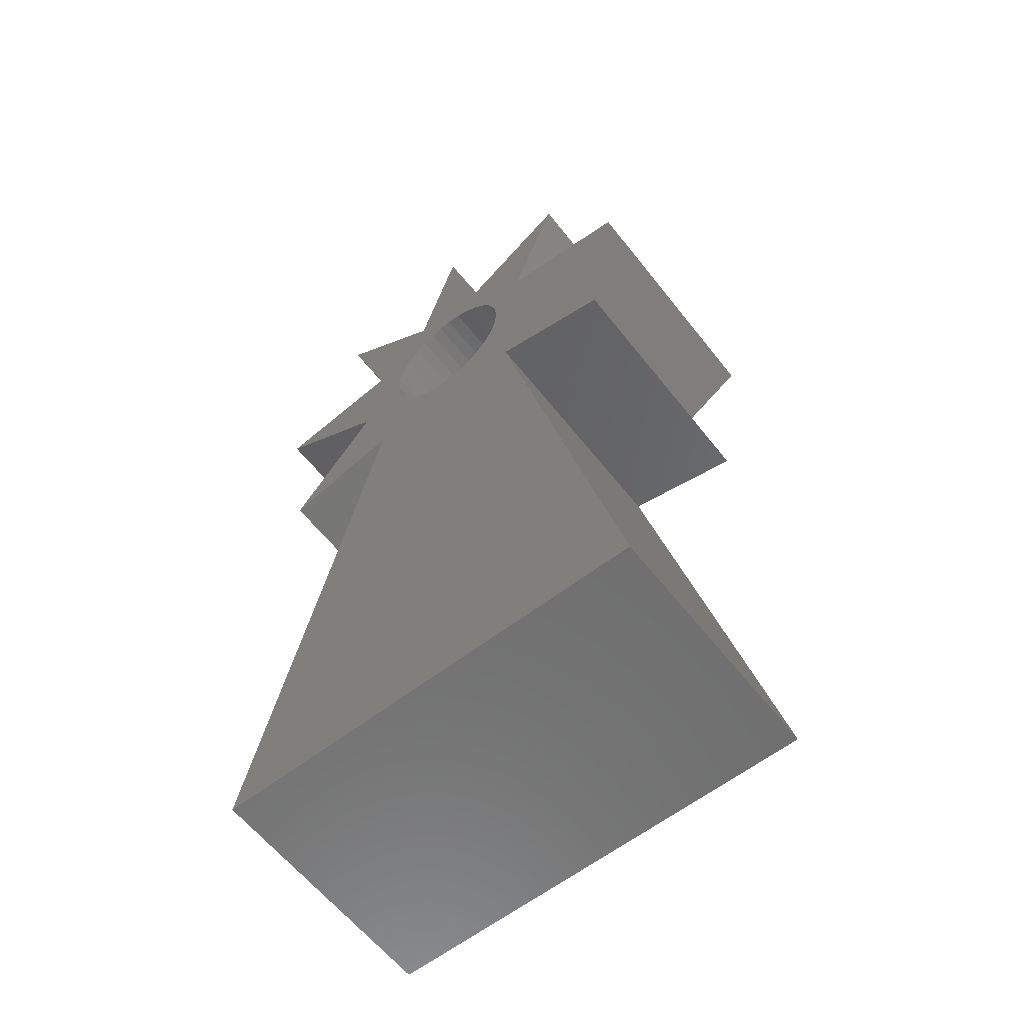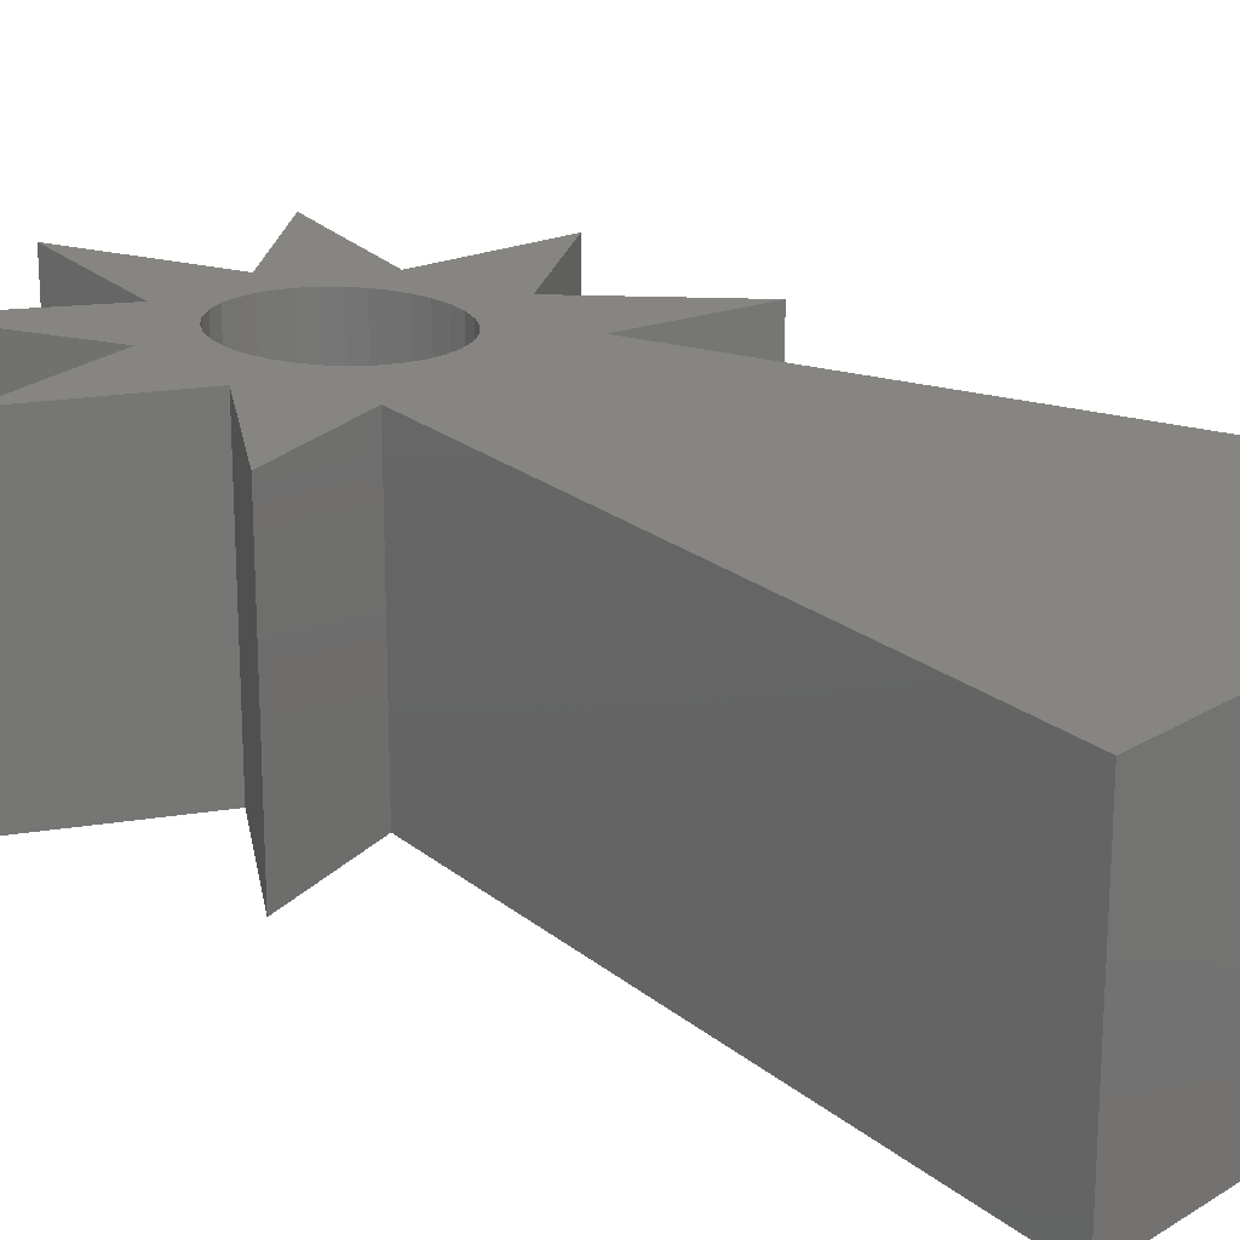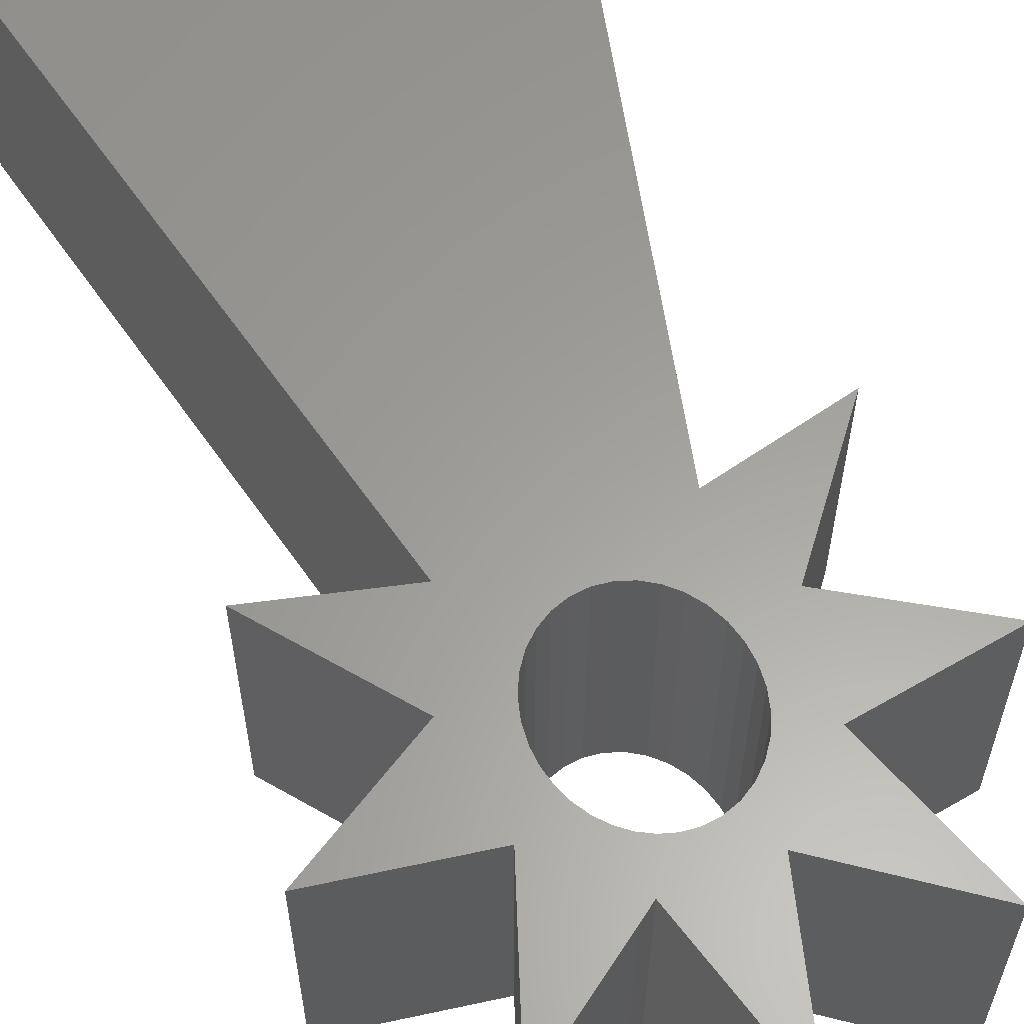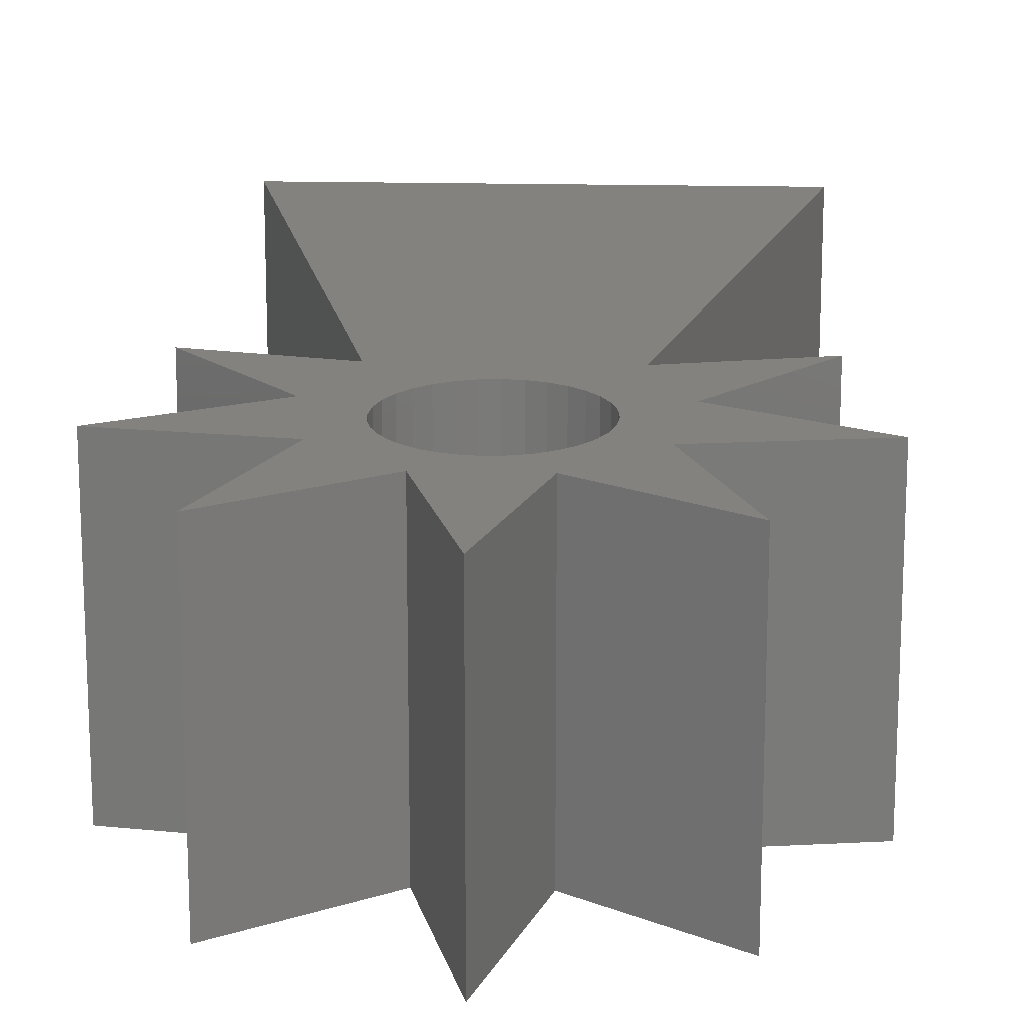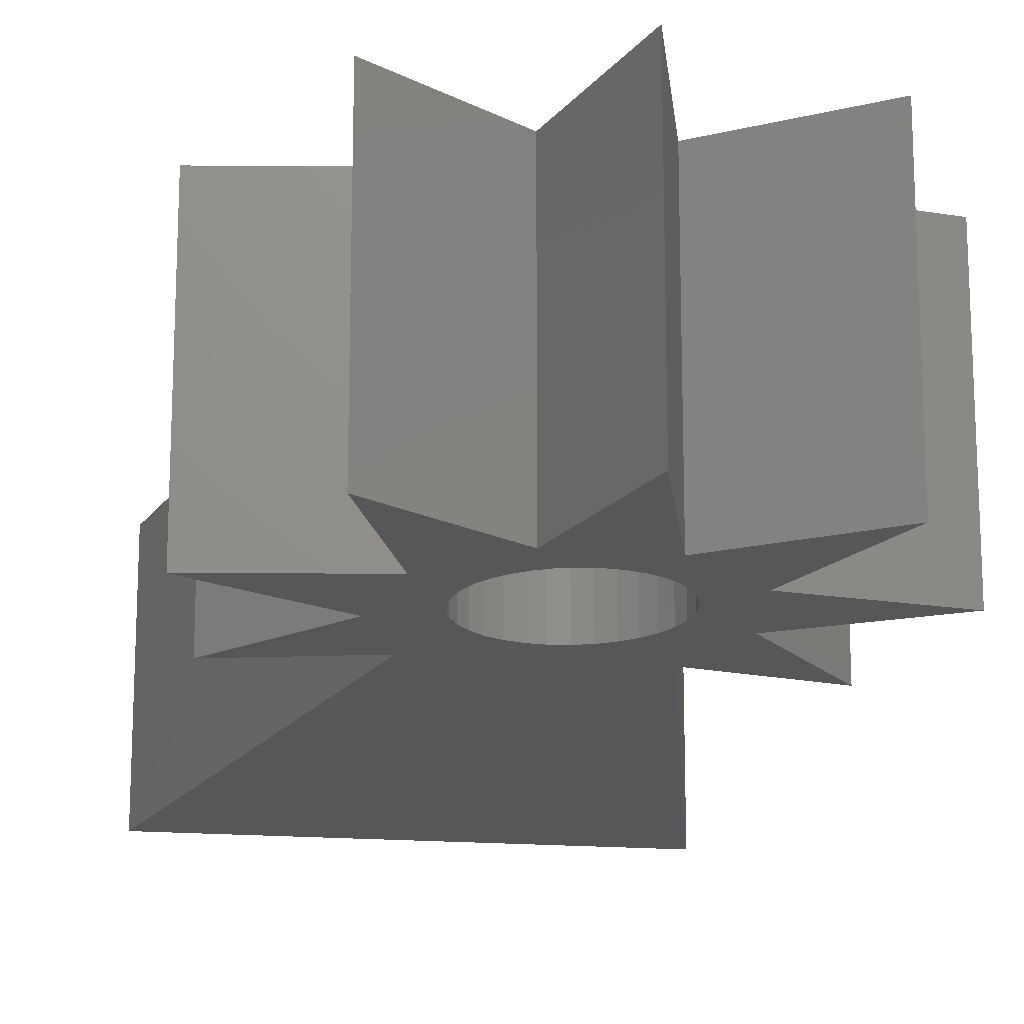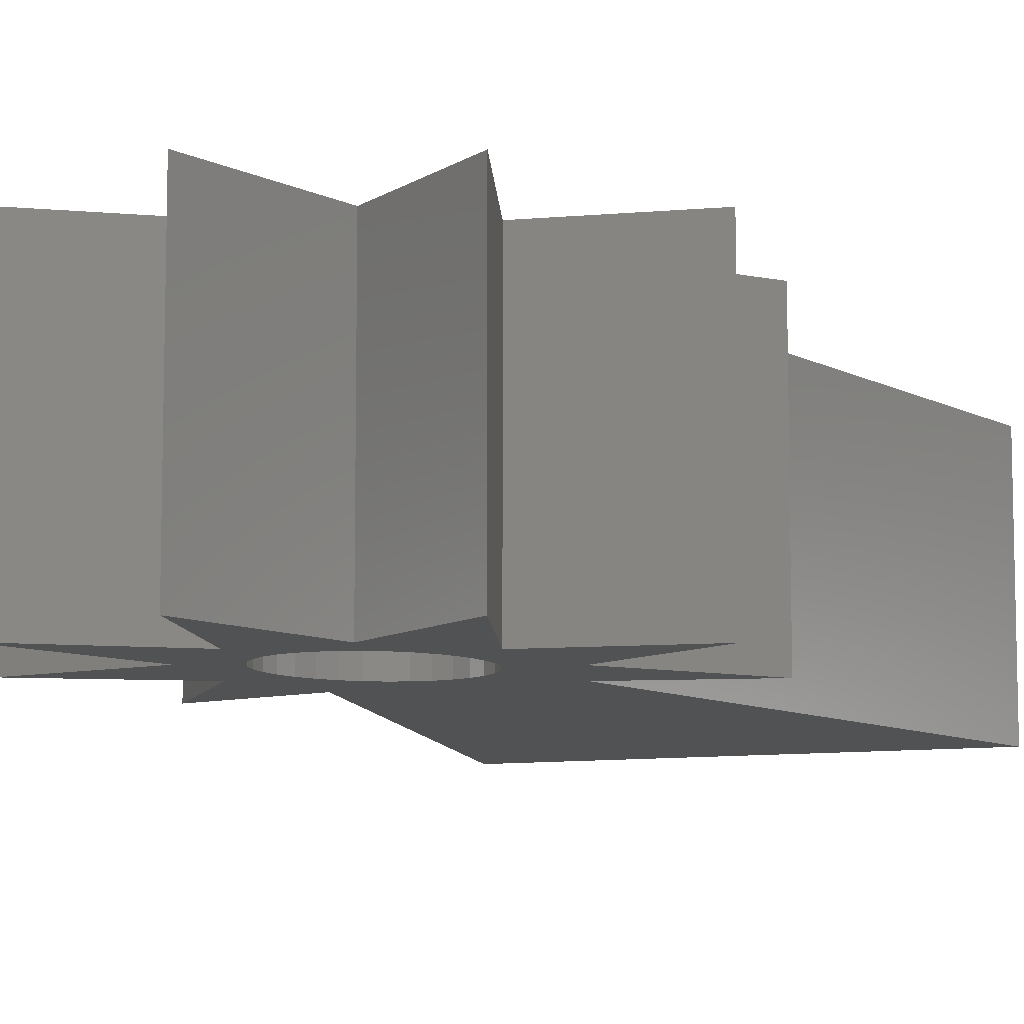
<metadata>
{"format":"stl","ext":"stl","renderer":"f3d","projection":"perspective","resolution":1024,"background":"white","views":[{"elev":-60.9,"azim":-141.9,"up":"+Y"},{"elev":20.8,"azim":-47.8,"up":"+Z"},{"elev":61.0,"azim":158.5,"up":"+Z"},{"elev":17.0,"azim":-177.1,"up":"+Z"},{"elev":-17.2,"azim":170.5,"up":"+Z"},{"elev":-9.0,"azim":-157.7,"up":"+Z"}]}
</metadata>
<code>
# stl→obj: 102 verts, 204 faces
v 8.453 2.451 -5
v 3.562 3.66 -5
v 4.806 7.093 -5
v -1.669 13.35 -5
v -4.227 10.88 -5
v -6.274 16.67 -5
v 9.613 10.02 -5
v 4.227 10.88 -5
v -0.5916 11.99 -5
v -1.146 11.79 -5
v 6.274 16.67 -5
v 1.669 13.35 -5
v 0 19.3 -5
v -4.806 7.093 -5
v -2.912 7.971 -5
v -2.743 7.33 -5
v 1.016 11.85 -5
v 0.5156 12 -5
v -9.613 10.02 -5
v 8.908 -19.3 -5
v -3.562 3.66 -5
v -1.65 5.796 -5
v -1.136 5.48 -5
v -8.908 -19.3 -5
v 0 5.22 -5
v -8.453 2.451 -5
v 2.743 7.33 -5
v 2.912 7.971 -5
v 1.485 11.6 -5
v -0.5793 5.286 -5
v 2.79 9.806 -5
v 2.572 10.35 -5
v -2.1 6.221 -5
v -2.469 6.739 -5
v -2.969 8.637 -5
v -2.913 9.302 -5
v -2.472 10.53 -5
v -2.745 9.941 -5
v -2.105 11.05 -5
v -1.657 11.47 -5
v -0.0143 12.05 -5
v 0 12.05 -5
v 1.909 11.26 -5
v 2.275 10.83 -5
v 2.924 9.231 -5
v 2.969 8.637 -5
v 2.469 6.739 -5
v 2.1 6.221 -5
v 1.65 5.796 -5
v 1.136 5.48 -5
v 0.5793 5.286 -5
v 4.806 7.093 5
v 3.562 3.66 5
v 8.453 2.451 5
v -6.274 16.67 5
v -4.227 10.88 5
v -1.669 13.35 5
v 4.227 10.88 5
v 9.613 10.02 5
v -1.146 11.79 5
v -0.5916 11.99 5
v 1.669 13.35 5
v 6.274 16.67 5
v 0 19.3 5
v -2.743 7.33 5
v -2.912 7.971 5
v -4.806 7.093 5
v 0.5156 12 5
v 1.016 11.85 5
v -9.613 10.02 5
v -3.562 3.66 5
v 8.908 -19.3 5
v -1.136 5.48 5
v -1.65 5.796 5
v -8.908 -19.3 5
v 0 5.22 5
v -8.453 2.451 5
v 2.912 7.971 5
v 2.743 7.33 5
v 1.485 11.6 5
v -0.5793 5.286 5
v 2.572 10.35 5
v 2.79 9.806 5
v -2.1 6.221 5
v -2.469 6.739 5
v -2.969 8.637 5
v -2.913 9.302 5
v -2.745 9.941 5
v -2.472 10.53 5
v -2.105 11.05 5
v -1.657 11.47 5
v -0.0143 12.05 5
v 0 12.05 5
v 1.909 11.26 5
v 2.275 10.83 5
v 2.924 9.231 5
v 2.969 8.637 5
v 2.469 6.739 5
v 2.1 6.221 5
v 1.65 5.796 5
v 1.136 5.48 5
v 0.5793 5.286 5
f 1 2 3
f 4 5 6
f 7 3 8
f 4 9 10
f 11 8 12
f 12 4 13
f 14 15 16
f 12 17 18
f 14 19 5
f 2 20 21
f 21 22 23
f 21 20 24
f 2 21 25
f 21 26 14
f 27 28 3
f 12 29 17
f 21 30 25
f 8 31 32
f 21 23 30
f 33 22 21
f 34 33 21
f 14 34 21
f 14 16 34
f 15 14 35
f 35 14 5
f 36 35 5
f 37 38 5
f 38 36 5
f 39 37 5
f 4 39 5
f 4 40 39
f 4 10 40
f 41 9 4
f 42 41 4
f 12 42 4
f 12 18 42
f 12 43 29
f 12 8 43
f 43 8 44
f 44 8 32
f 8 45 31
f 8 46 45
f 8 3 46
f 46 3 28
f 3 47 27
f 3 2 47
f 47 2 48
f 48 2 49
f 49 2 50
f 50 2 51
f 51 2 25
f 52 53 54
f 55 56 57
f 58 52 59
f 60 61 57
f 62 58 63
f 64 57 62
f 65 66 67
f 68 69 62
f 56 70 67
f 71 72 53
f 73 74 71
f 75 72 71
f 76 71 53
f 67 77 71
f 52 78 79
f 69 80 62
f 76 81 71
f 82 83 58
f 81 73 71
f 71 74 84
f 71 84 85
f 71 85 67
f 85 65 67
f 86 67 66
f 56 67 86
f 56 86 87
f 56 88 89
f 56 87 88
f 56 89 90
f 56 90 57
f 90 91 57
f 91 60 57
f 57 61 92
f 57 92 93
f 57 93 62
f 93 68 62
f 80 94 62
f 94 58 62
f 95 58 94
f 82 58 95
f 83 96 58
f 96 97 58
f 97 52 58
f 78 52 97
f 79 98 52
f 98 53 52
f 99 53 98
f 100 53 99
f 101 53 100
f 102 53 101
f 76 53 102
f 1 53 2
f 1 54 53
f 3 54 1
f 3 52 54
f 7 52 3
f 7 59 52
f 8 59 7
f 8 58 59
f 11 58 8
f 11 63 58
f 12 63 11
f 12 62 63
f 13 62 12
f 13 64 62
f 4 64 13
f 4 57 64
f 6 57 4
f 6 55 57
f 5 55 6
f 5 56 55
f 19 56 5
f 19 70 56
f 14 70 19
f 14 67 70
f 26 67 14
f 26 77 67
f 21 77 26
f 21 71 77
f 24 71 21
f 24 75 71
f 20 75 24
f 20 72 75
f 2 72 20
f 2 53 72
f 23 73 30
f 81 30 73
f 22 74 23
f 73 23 74
f 33 84 22
f 74 22 84
f 34 85 33
f 84 33 85
f 16 65 34
f 85 34 65
f 15 66 16
f 65 16 66
f 35 86 15
f 66 15 86
f 36 87 35
f 86 35 87
f 38 88 36
f 87 36 88
f 37 89 38
f 88 38 89
f 39 90 37
f 89 37 90
f 40 91 39
f 90 39 91
f 10 60 40
f 91 40 60
f 9 61 10
f 60 10 61
f 41 92 9
f 61 9 92
f 42 93 41
f 92 41 93
f 18 68 42
f 93 42 68
f 17 69 18
f 68 18 69
f 29 80 17
f 69 17 80
f 43 94 29
f 80 29 94
f 44 95 43
f 94 43 95
f 32 82 44
f 95 44 82
f 31 83 32
f 82 32 83
f 45 96 31
f 83 31 96
f 46 97 45
f 96 45 97
f 28 78 46
f 97 46 78
f 27 79 28
f 78 28 79
f 47 98 27
f 79 27 98
f 48 99 47
f 98 47 99
f 49 100 48
f 99 48 100
f 50 101 49
f 100 49 101
f 51 102 50
f 101 50 102
f 25 76 51
f 102 51 76
f 30 81 25
f 76 25 81

</code>
